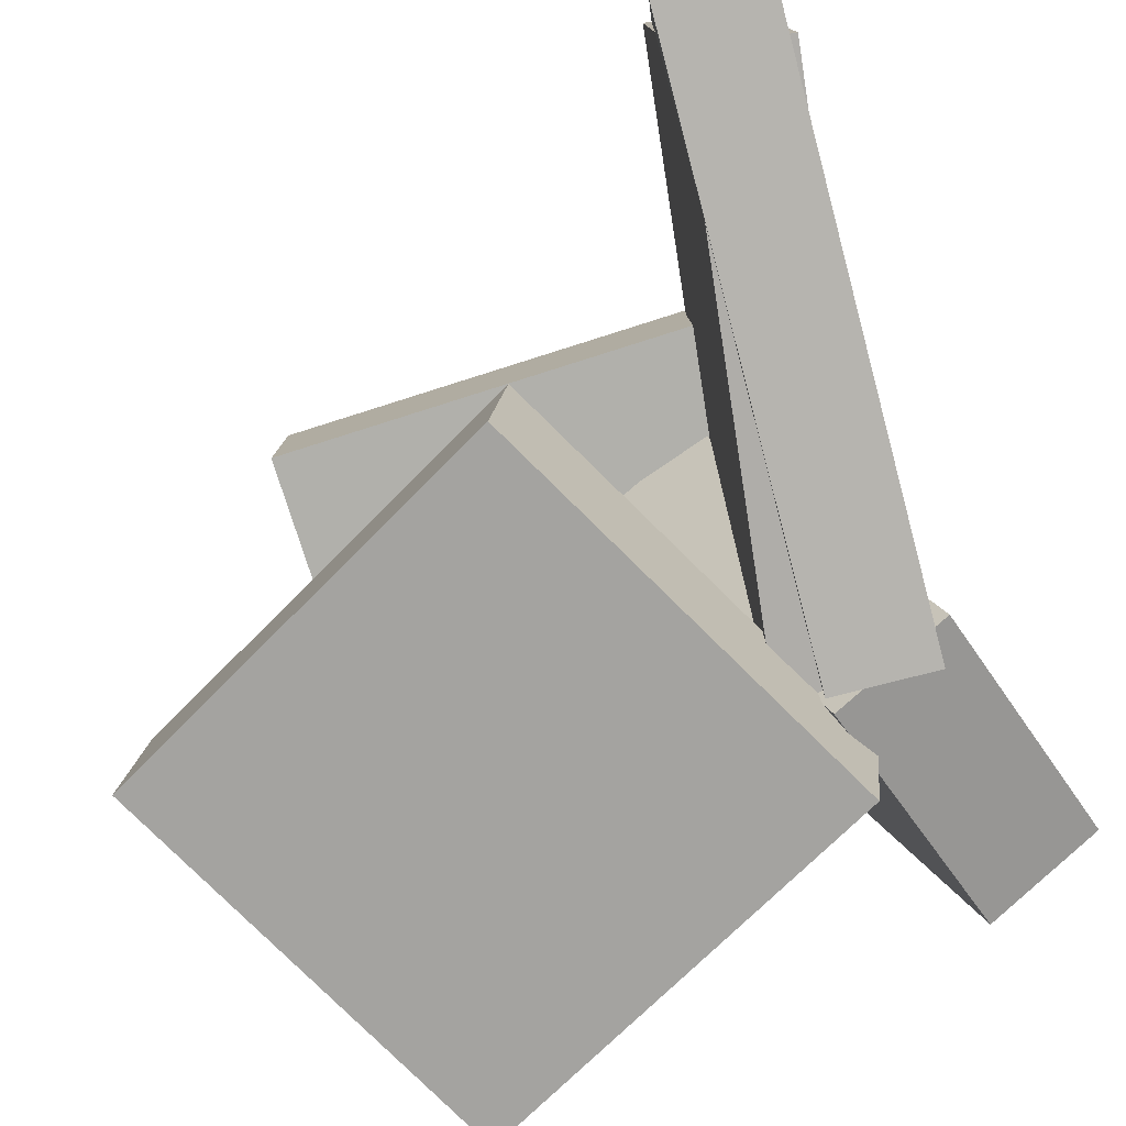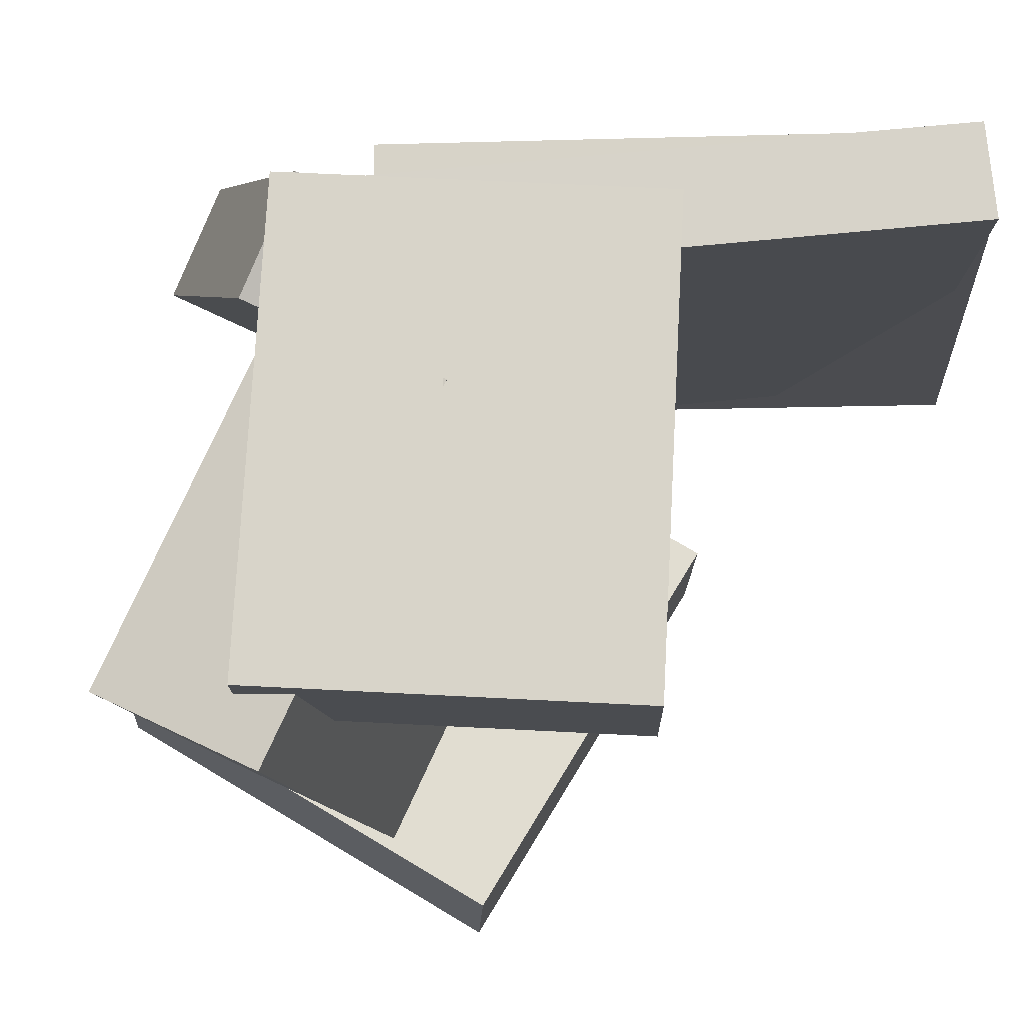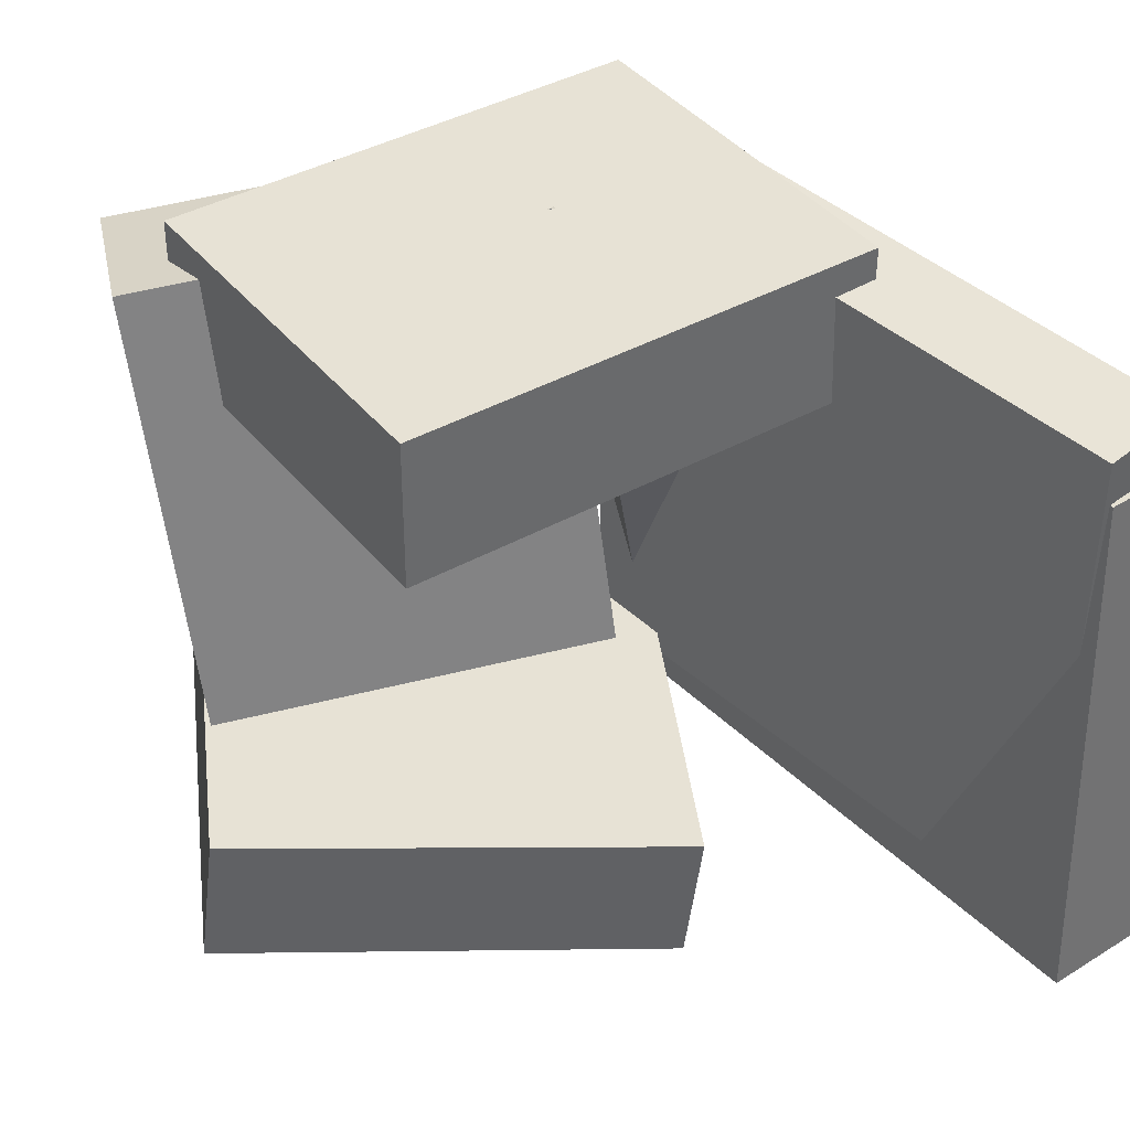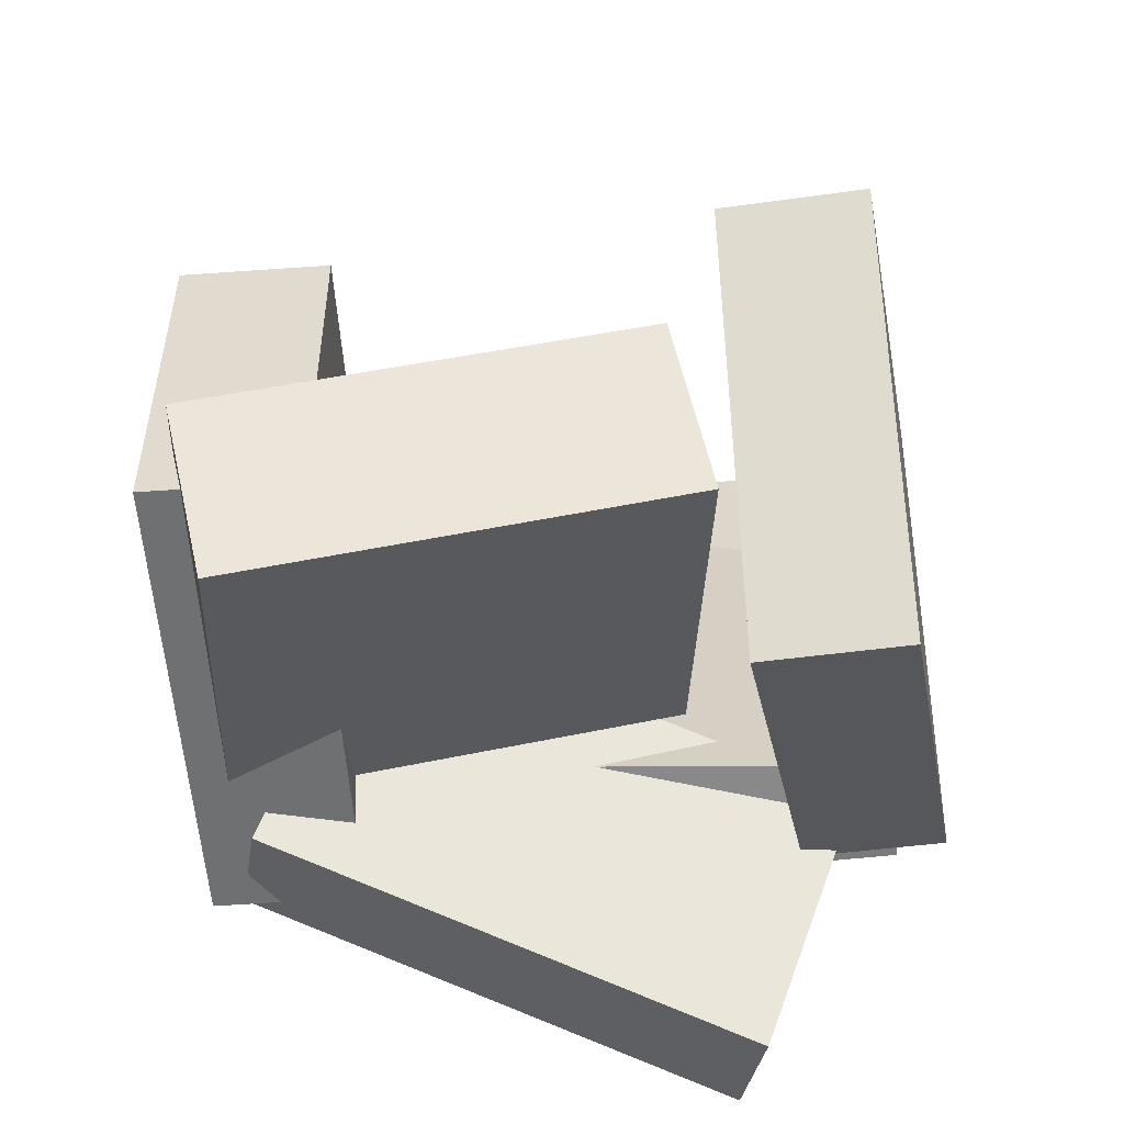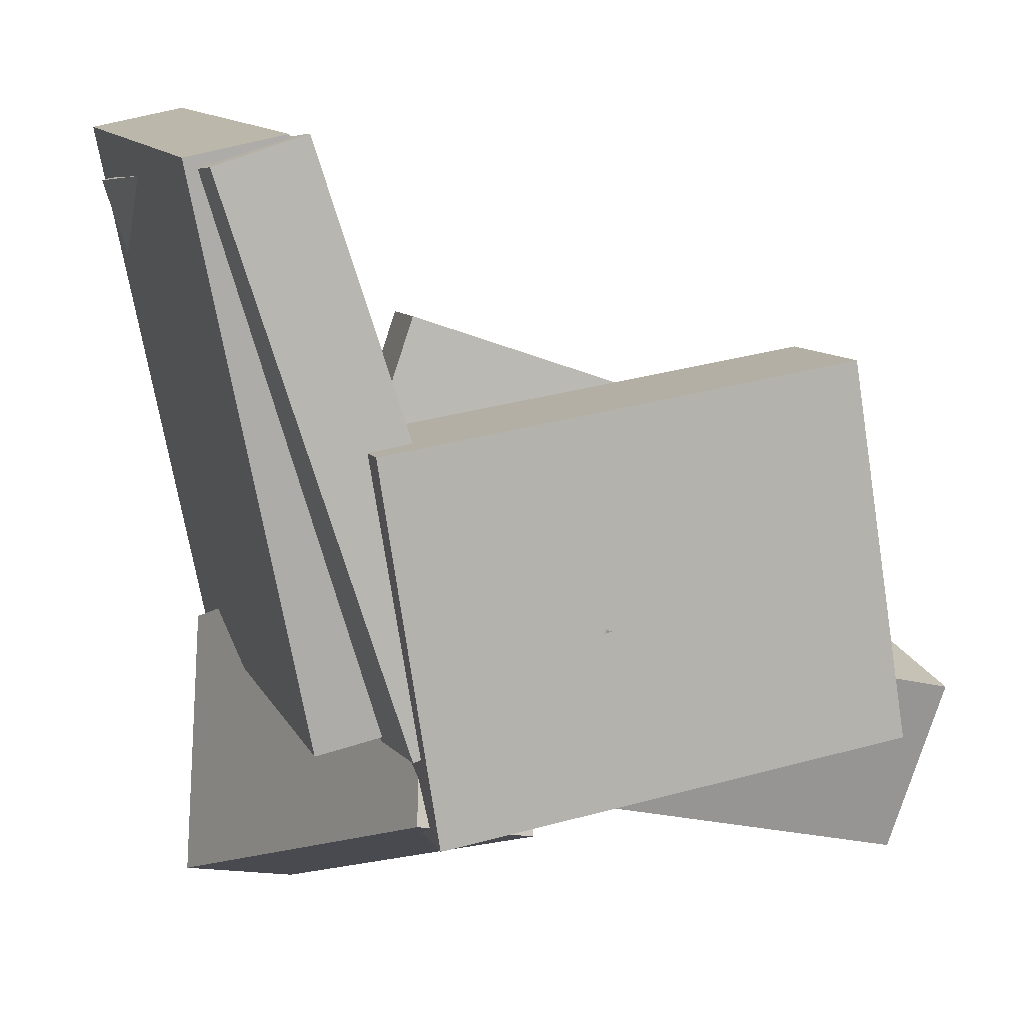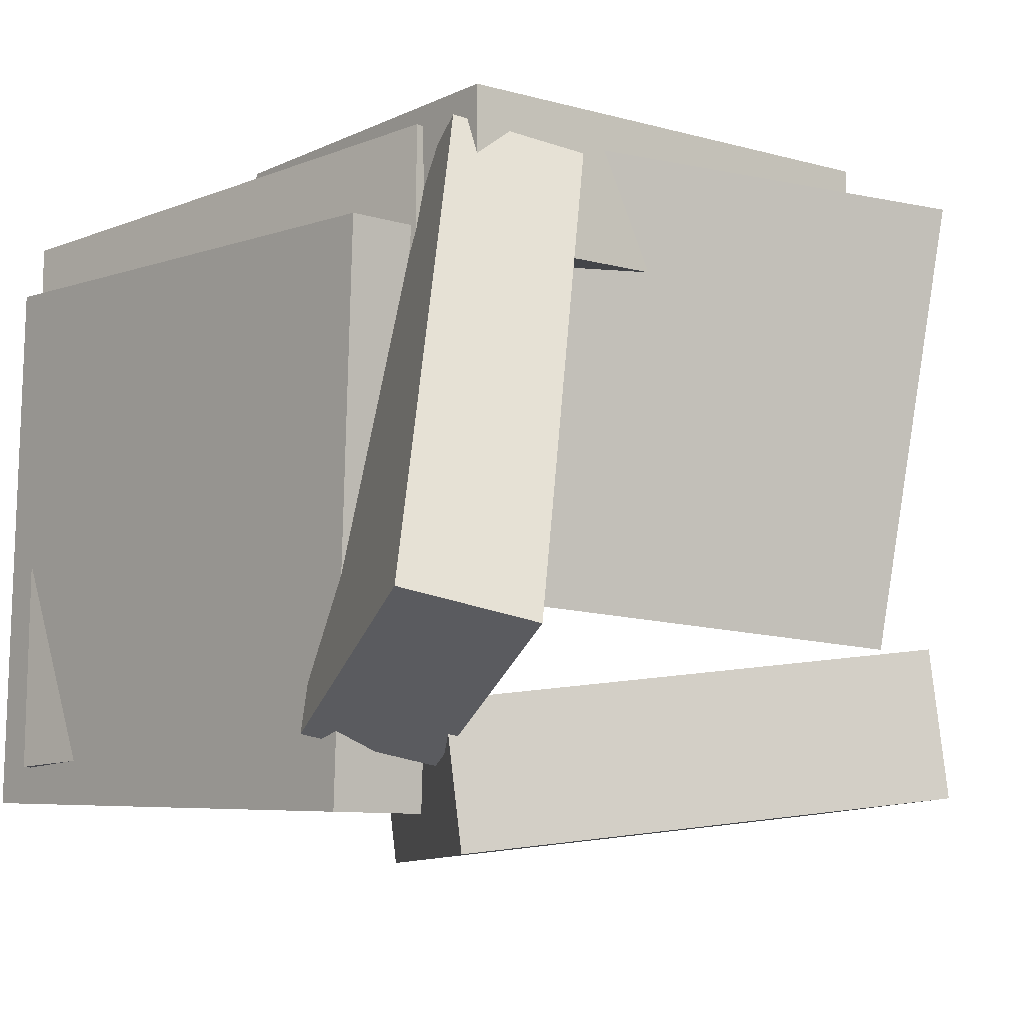
<metadata>
{"format":"obj","ext":"obj","renderer":"f3d","projection":"perspective","resolution":1024,"background":"white","views":[{"elev":-78.0,"azim":-153.0,"up":"+Z"},{"elev":75.9,"azim":102.3,"up":"+Z"},{"elev":41.5,"azim":154.5,"up":"+Z"},{"elev":-45.4,"azim":93.1,"up":"+Y"},{"elev":8.0,"azim":-18.0,"up":"+Y"},{"elev":-10.0,"azim":-28.6,"up":"+Z"}]}
</metadata>
<code>
v -0.1232 -0.2214 -0.1309
v -0.2065 -0.2036 -0.1132
v -0.09909 -0.04293 -0.1973
v -0.1823 -0.02511 -0.1797
v -0.03371 -0.1158 0.1856
v -0.1169 -0.09797 0.2032
v -0.009555 0.06272 0.1192
v -0.09279 0.08053 0.1368
f 1.0 7.0 5.0
f 1.0 3.0 7.0
f 1.0 4.0 3.0
f 1.0 2.0 4.0
f 3.0 8.0 7.0
f 3.0 4.0 8.0
f 5.0 7.0 8.0
f 5.0 8.0 6.0
f 1.0 5.0 6.0
f 1.0 6.0 2.0
f 2.0 6.0 8.0
f 2.0 8.0 4.0
v -0.2482 0.306 -0.1797
v -0.2422 0.3161 0.2007
v -0.1866 0.3261 -0.1812
v -0.1806 0.3362 0.1992
v -0.1269 -0.06518 -0.1717
v -0.1209 -0.05504 0.2087
v -0.06518 -0.04504 -0.1732
v -0.05918 -0.0349 0.2072
f 9.0 15.0 13.0
f 9.0 11.0 15.0
f 9.0 12.0 11.0
f 9.0 10.0 12.0
f 11.0 16.0 15.0
f 11.0 12.0 16.0
f 13.0 15.0 16.0
f 13.0 16.0 14.0
f 9.0 13.0 14.0
f 9.0 14.0 10.0
f 10.0 14.0 16.0
f 10.0 16.0 12.0
v -0.037 -0.02159 -0.08832
v -0.02666 -0.08821 0.2004
v -0.008599 0.0927 -0.06297
v 0.001736 0.02608 0.2257
v 0.2153 -0.07933 -0.1107
v 0.2256 -0.1459 0.178
v 0.2437 0.03496 -0.08532
v 0.254 -0.03165 0.2034
f 17.0 23.0 21.0
f 17.0 19.0 23.0
f 17.0 20.0 19.0
f 17.0 18.0 20.0
f 19.0 24.0 23.0
f 19.0 20.0 24.0
f 21.0 23.0 24.0
f 21.0 24.0 22.0
f 17.0 21.0 22.0
f 17.0 22.0 18.0
f 18.0 22.0 24.0
f 18.0 24.0 20.0
v -0.1465 0.1432 0.1262
v -0.1054 -0.1082 0.1217
v -0.1479 0.1412 0.2256
v -0.1067 -0.1102 0.2211
v 0.1714 0.1952 0.1315
v 0.2125 -0.05631 0.127
v 0.1701 0.1932 0.2309
v 0.2112 -0.0583 0.2264
f 25.0 31.0 29.0
f 25.0 27.0 31.0
f 25.0 28.0 27.0
f 25.0 26.0 28.0
f 27.0 32.0 31.0
f 27.0 28.0 32.0
f 29.0 31.0 32.0
f 29.0 32.0 30.0
f 25.0 29.0 30.0
f 25.0 30.0 26.0
f 26.0 30.0 32.0
f 26.0 32.0 28.0
v -0.1128 -0.08127 -0.1603
v -0.01752 0.2027 -0.1534
v -0.1016 -0.08281 -0.253
v -0.006256 0.2012 -0.2461
v 0.1776 -0.1796 -0.1234
v 0.2729 0.1044 -0.1165
v 0.1889 -0.1812 -0.2161
v 0.2842 0.1028 -0.2092
f 33.0 39.0 37.0
f 33.0 35.0 39.0
f 33.0 36.0 35.0
f 33.0 34.0 36.0
f 35.0 40.0 39.0
f 35.0 36.0 40.0
f 37.0 39.0 40.0
f 37.0 40.0 38.0
f 33.0 37.0 38.0
f 33.0 38.0 34.0
f 34.0 38.0 40.0
f 34.0 40.0 36.0
v -0.2504 0.3453 -0.2031
v -0.2525 0.3218 0.1657
v -0.1838 0.3599 -0.2018
v -0.1859 0.3363 0.167
v -0.1661 -0.03906 -0.2271
v -0.1683 -0.0626 0.1416
v -0.09953 -0.02454 -0.2258
v -0.1017 -0.04808 0.1429
f 41.0 47.0 45.0
f 41.0 43.0 47.0
f 41.0 44.0 43.0
f 41.0 42.0 44.0
f 43.0 48.0 47.0
f 43.0 44.0 48.0
f 45.0 47.0 48.0
f 45.0 48.0 46.0
f 41.0 45.0 46.0
f 41.0 46.0 42.0
f 42.0 46.0 48.0
f 42.0 48.0 44.0

</code>
